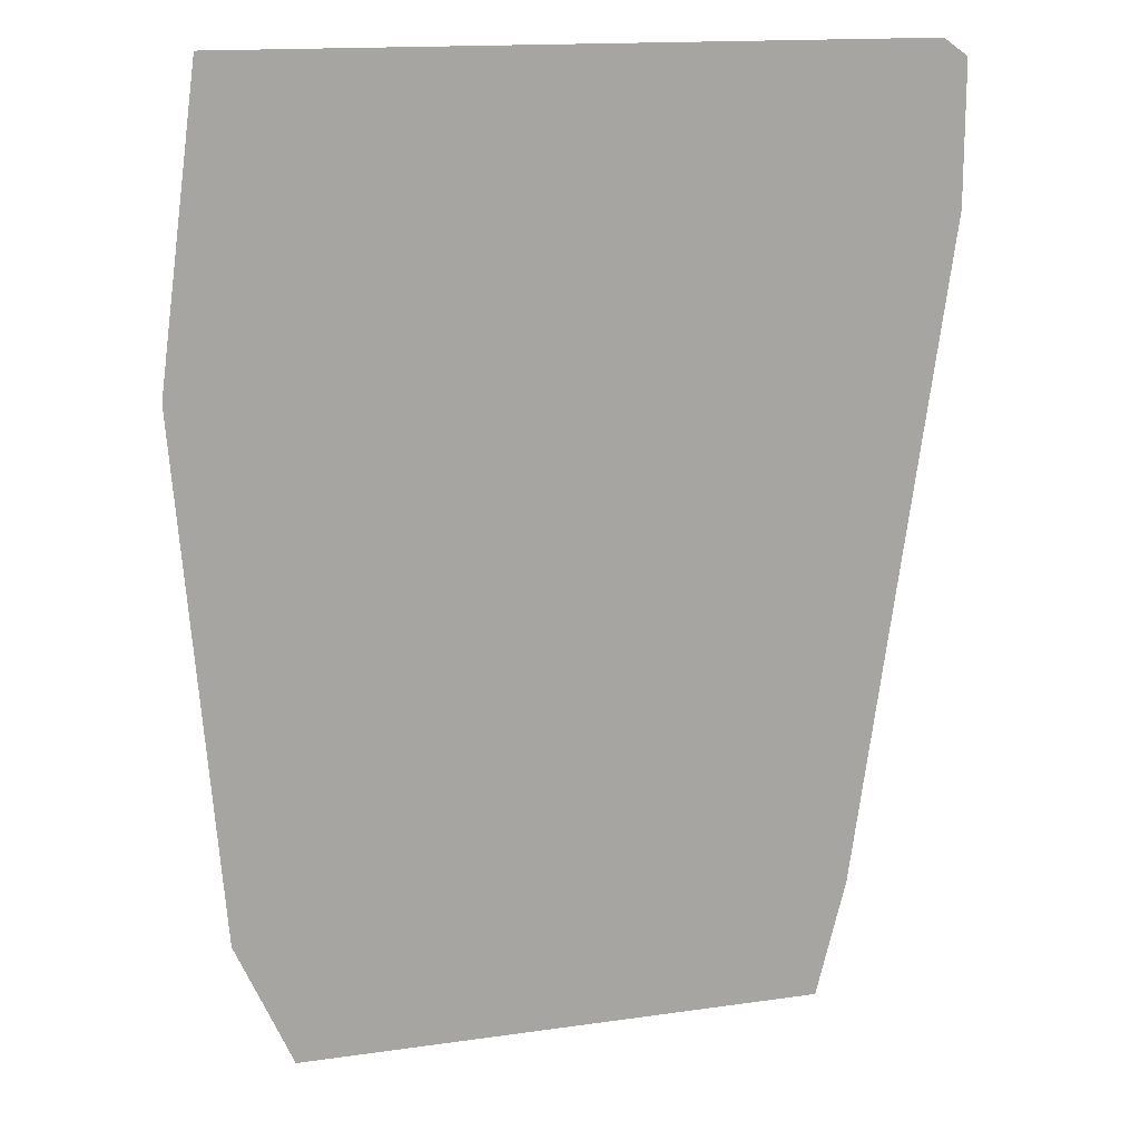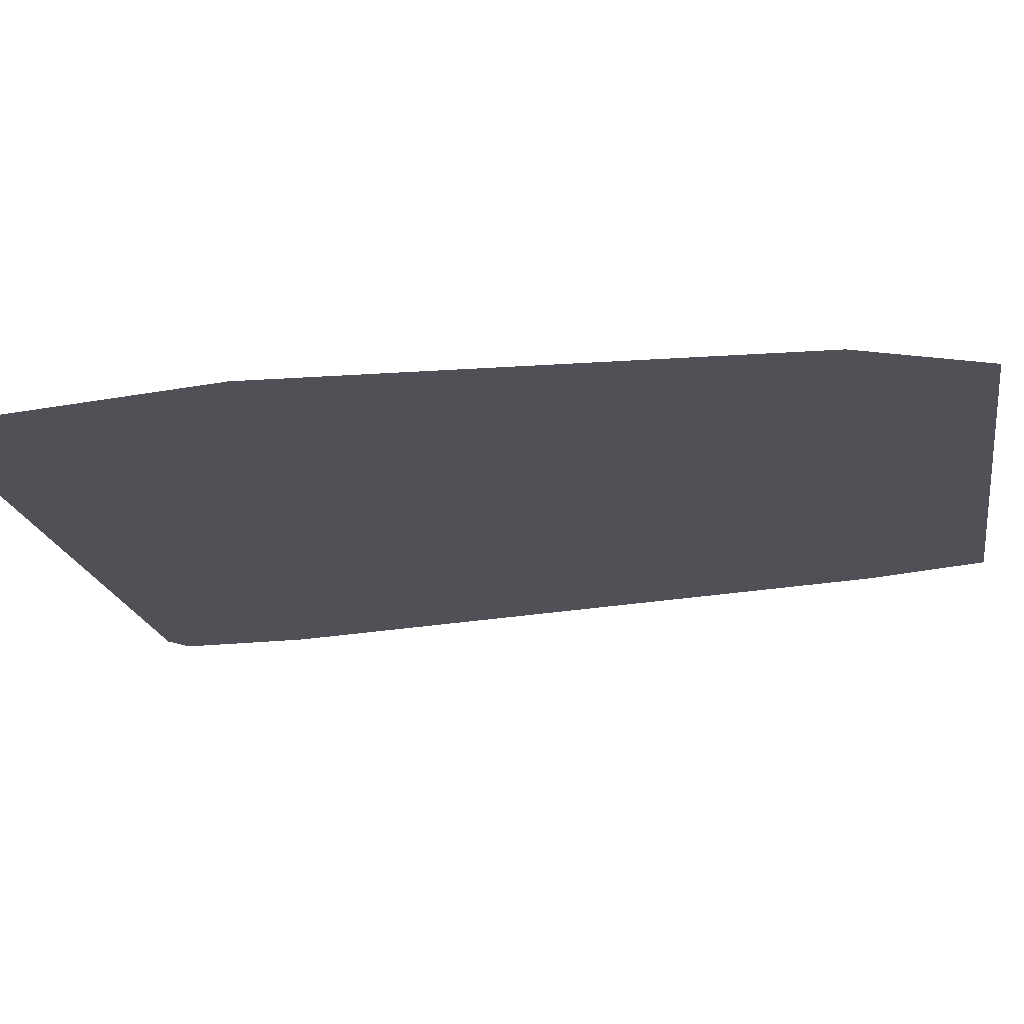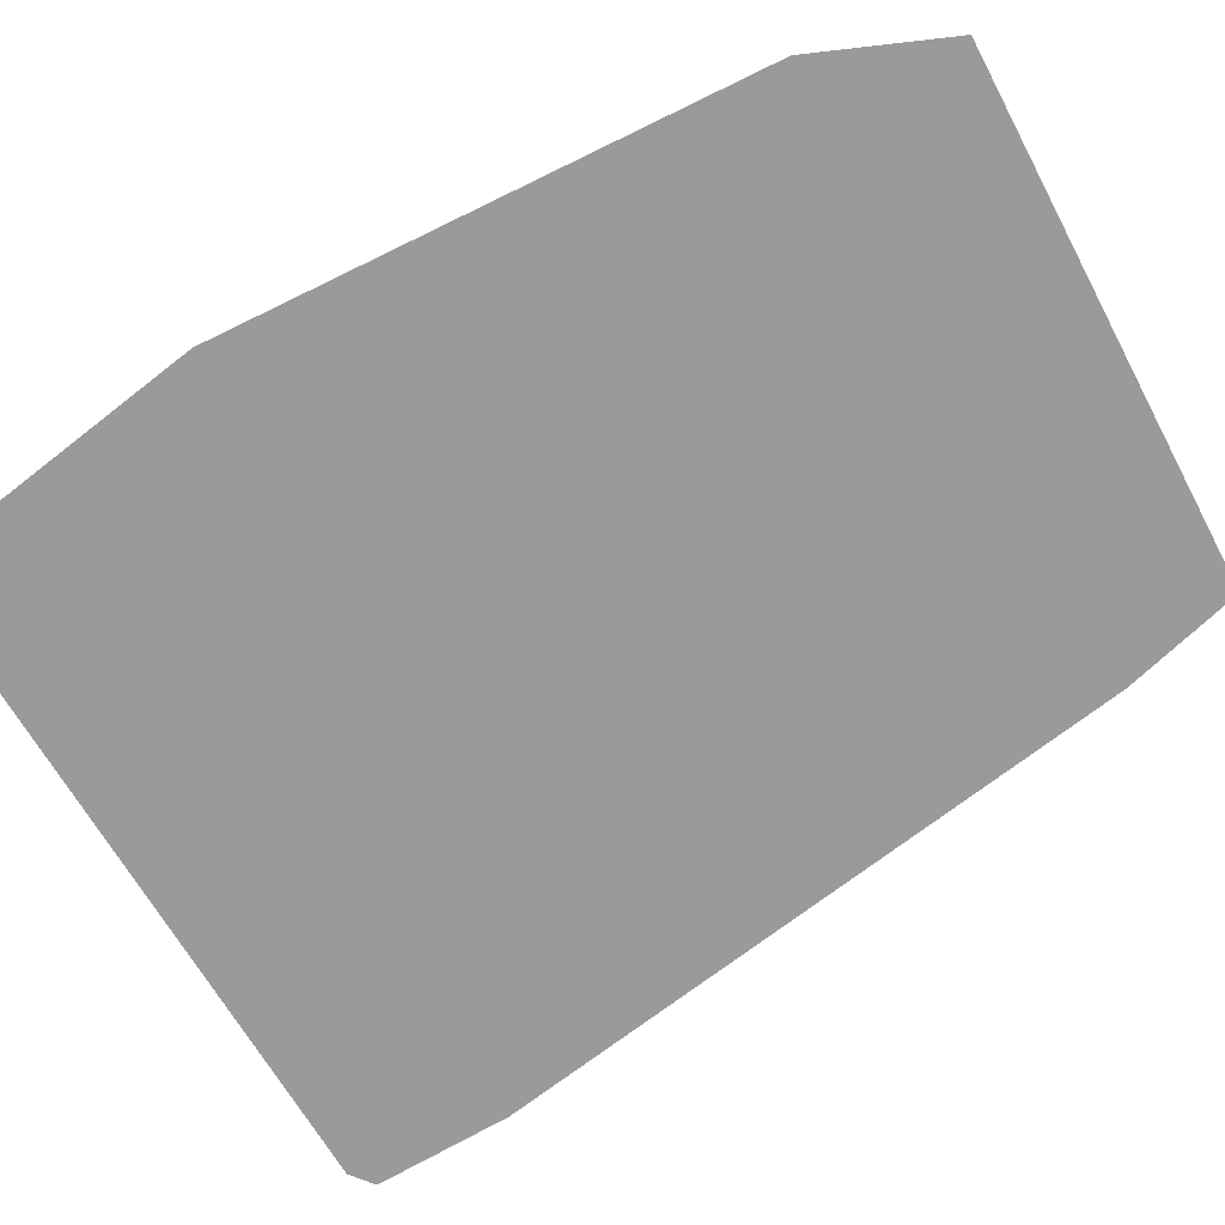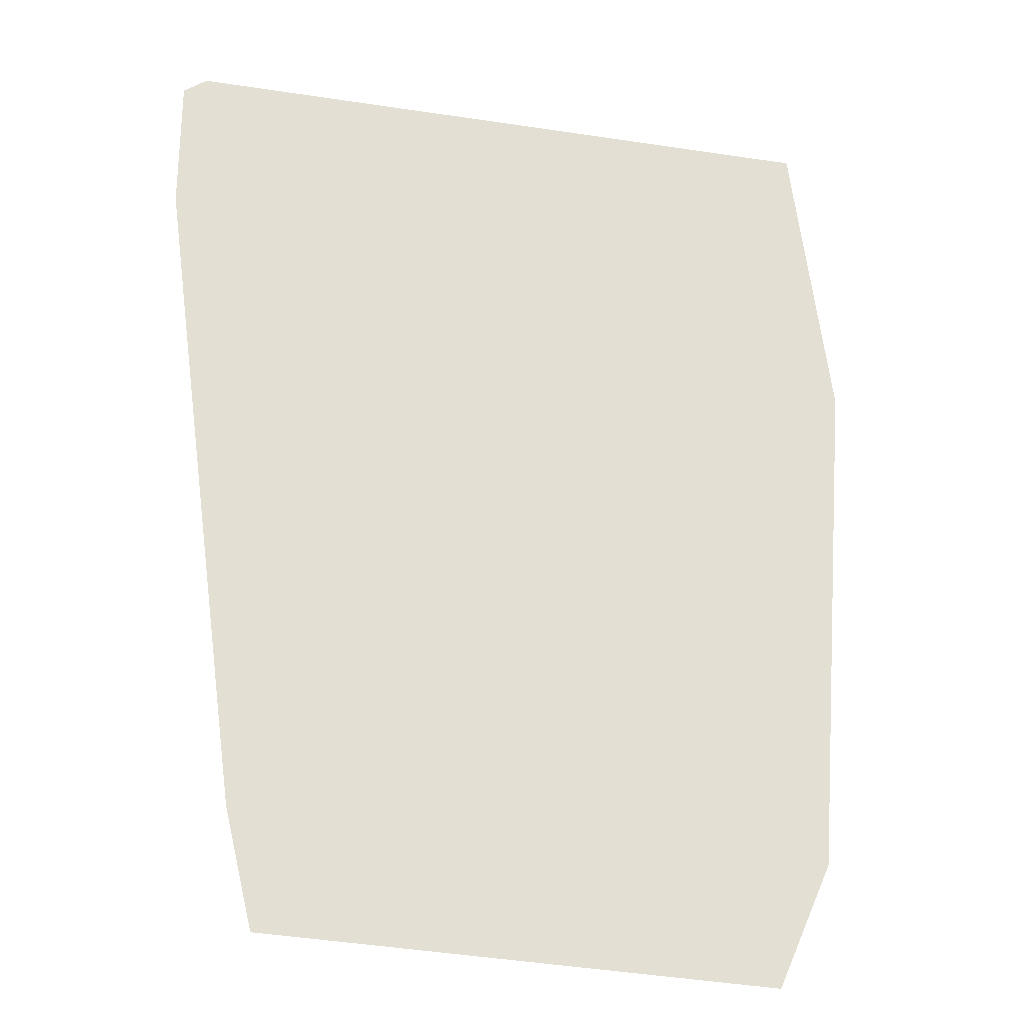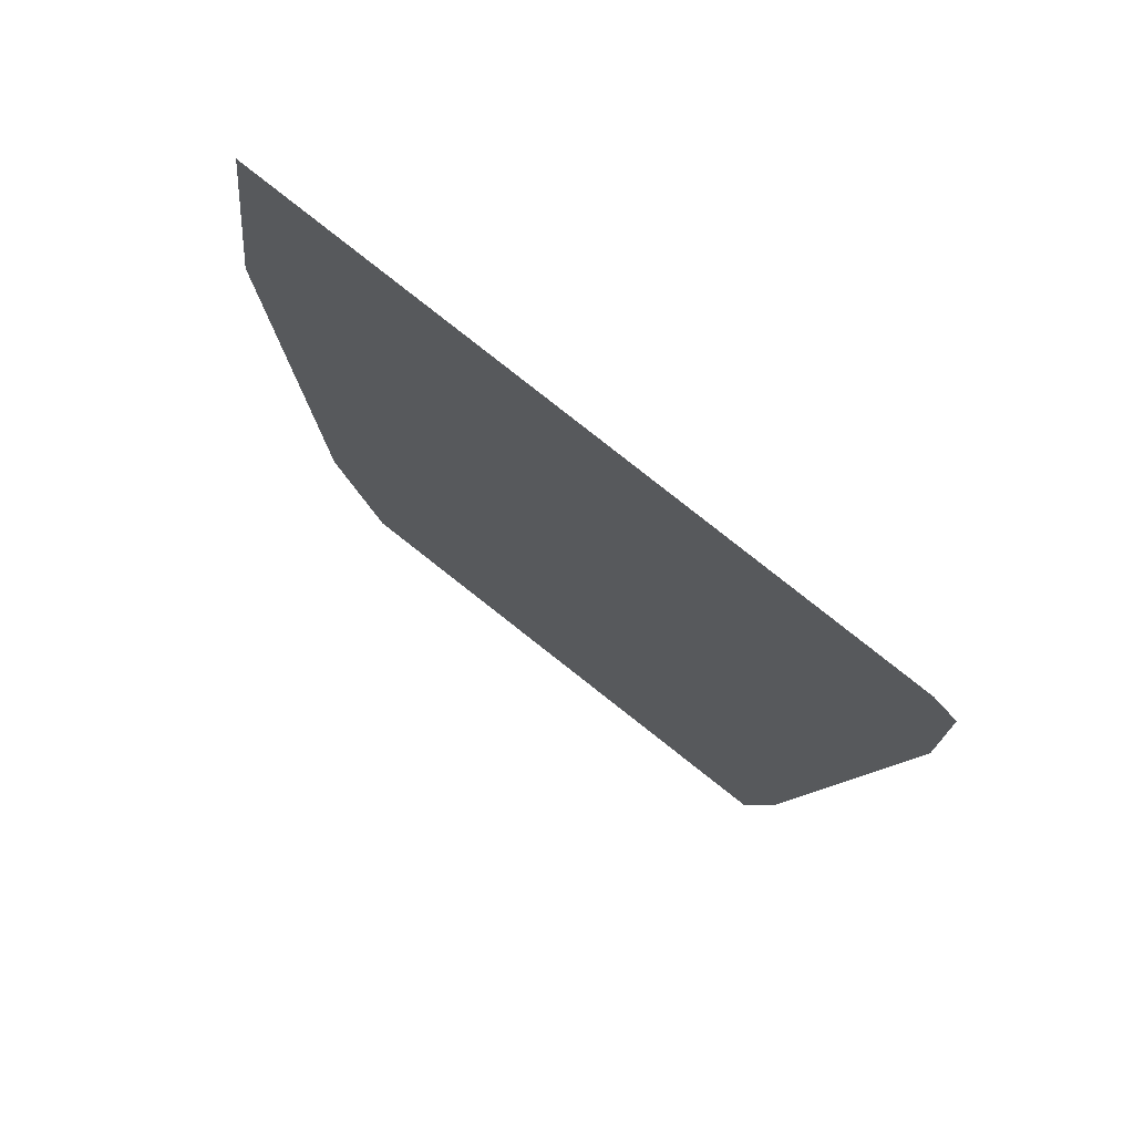
<metadata>
{"format":"obj","ext":"obj","renderer":"f3d","projection":"perspective","resolution":1024,"background":"white","views":[{"elev":16.5,"azim":-11.1,"up":"+Y"},{"elev":-20.4,"azim":-78.3,"up":"+Z"},{"elev":-69.2,"azim":-59.4,"up":"+Z"},{"elev":-24.8,"azim":166.2,"up":"+Y"},{"elev":76.2,"azim":38.9,"up":"+Y"}]}
</metadata>
<code>
v -2.037 -1.926 0
v -2.316 -1.935 0
v -2.036 -1.939 0
v -5.746 -5.632 0
v -5.689 -5.382 0
v -5.854 -5.614 0
v -3.645 -3.534 0
v -3.677 -3.65 0
v -3.644 -3.65 0
v -2.037 -1.796 0
v -2.314 -1.795 0
v -2.431 -1.926 0
v -2.316 -1.926 0
v -5.854 -5.158 0
v -5.723 -5.157 0
v -1.834 -6.516 0
v -1.545 -6.357 0
v -2.02 -6.357 0
v -3.66 -5.053 0
v -3.532 -5.15 0
v -3.533 -3.649 0
v -5.624 -5.157 0
v -4.472 -3.534 0
v -5.34 -3.534 0
v -4.473 -3.652 0
v -2.397 0.9566 0
v -2.314 0.9567 0
v -5.858 0.9524 0
v -3.646 -6.306 0
v -3.617 -6.306 0
v -3.621 -5.999 0
v -0.4434 -6.187 0
v -0.4425 -6.354 0
v 0.3514 -0.4339 0
v -3.617 -6.361 0
v -3.617 -6.367 0
v -3.531 -6.36 0
v -4.488 -5.849 0
v -4.484 -5.153 0
v -5.343 -5.702 0
v -0.8123 -3.558 0
v -0.8129 -2.904 0
v -2.045 0.3676 0
v -1.712 0.3694 0
v -1.712 0.4307 0
v -3.531 -6.367 0
v -3.279 -6.36 0
v -3.645 -6.367 0
v -3.645 -6.361 0
v -0.4433 -1.23 0
v -0.4371 -1.804 0
v 0.03237 -1.216 0
v -0.7086 -6.155 0
v -0.444 -6.07 0
v -0.7084 -6.183 0
v -2.183 -6.247 0
v -3.277 -5.36 0
v -2.627 -6.17 0
v -0.7078 -6.277 0
v -0.7073 -6.355 0
v -0.7026 -5.141 0
v -0.7154 -5.141 0
v -3.278 -6.058 0
v -3.531 -6.307 0
v -0.7941 -6.182 0
v -0.7063 -6.501 0
v -0.7001 -7.425 0
v -5.854 -4.27 0
v -5.944 -3.656 0
v -0.4487 -5.141 0
v 0.204 0.2526 0
v 0.3485 0.5755 0
v -0.4506 -0.548 0
v -0.4518 -0.436 0
v -0.8149 -0.5486 0
v -2.424 -1.29 0
v -2.428 -1.686 0
v -2.339 -1.287 0
v 0.01961 -0.7414 0
v -0.8143 -1.241 0
v -1.713 -1.03 0
v -1.714 -1.268 0
v -0.8137 -1.924 0
v -1.714 -1.943 0
v -0.8137 -1.955 0
v -2.037 -1.687 0
v -1.714 -1.689 0
v -2.039 -1.278 0
v -1.714 -1.925 0
v -2.308 -1.286 0
v -2.306 -1.128 0
v -0.8138 -1.802 0
v -3.659 -5.151 0
v -1.714 -1.797 0
v -4.478 -4.398 0
v -5.342 -5.156 0
v -1.714 -1.722 0
v -5.34 -3.707 0
v -2.305 -0.6013 0
v -2.34 -0.6009 0
v -2.298 -0.3684 0
v -2.042 -0.44 0
v -5.614 -5.157 0
v -1.713 -0.5503 0
v -1.713 -0.4391 0
v -0.8146 -0.8802 0
v -2.298 -0.4406 0
v -2.042 -0.5509 0
v -5.855 -6.467 0
v -6.221 -1.78 0
v -5.855 -6.504 0
v -2.047 0.9571 0
v -1.712 0.5705 0
v 0.1428 0.8072 0
v 0.1518 0.575 0
v 0.3479 0.8071 0
v -0.815 -0.4369 0
v -5.962 -3.535 0
v -2.34 -0.5514 0
v -2.305 -0.5514 0
v -2.306 -0.4406 0
v -2.3 -0.6014 0
v -2.3 -0.5514 0
v -2.34 -0.3688 0
v -2.306 -0.3685 0
v -2.31 0.3662 0
v -4.47 -3.13 0
v -4.918 -3.204 0
v -4.47 -3.204 0
v -4.918 -3.122 0
v -0.8158 0.429 0
v -2.314 0.9561 0
v -0.05176 0.9597 0
v 0.1369 0.96 0
v -2.037 -1.722 0
v -5.336 -0.5646 0
v -4.452 -0.5753 0
v -5.335 -0.3943 0
v -2.34 -1.134 0
v -3.658 -1.353 0
v -4.458 -1.486 0
v -3.648 -3.033 0
v -5.555 -3.535 0
v -5.406 -3.654 0
v -5.852 -3.656 0
v -2.34 -0.4407 0
v -5.852 -3.535 0
v -2.02 -6.368 0
v -3.28 -6.98 0
v -3.881 -6.381 0
v -4.492 -6.366 0
v -4.492 -6.398 0
v -5.603 -6.43 0
v -5.597 -6.365 0
v -5.604 -6.365 0
v -5.62 -6.365 0
v -5.344 -6.365 0
v -5.344 -6.422 0
v -4.492 -6.33 0
v -4.863 -6.318 0
v -4.499 -7.372 0
v -4.824 -6.495 0
v -5.346 -7.596 0
v -5.584 -6.429 0
v -4.807 -6.467 0
v -5.344 -6.467 0
v -5.605 -6.326 0
v -1.066 -6.27 0
v -1.335 -6.356 0
v -2.025 -5.146 0
v -2.171 -6.247 0
v -2.033 -6.357 0
v -2.02 -6.275 0
v -2.168 -6.249 0
v -2.02 -6.25 0
v -3.531 -6.014 0
v -5.616 -5.655 0
v -5.616 -5.631 0
v -5.617 -5.655 0
v -3.277 -5.15 0
v -6.017 -3.165 0
v -5.853 -3.656 0
v -3.536 -0.3789 0
v -3.536 -0.5864 0
v -3.271 -0.3767 0
v -5.34 -3.654 0
v -3.539 -5.15 0
v -4.219 -3.204 0
v -3.678 -3.534 0
v -3.534 -3.534 0
v -5.334 0.953 0
v -4.45 -0.3867 0
v -4.441 0.9539 0
v -3.274 -3.049 0
v -3.658 -1.277 0
v -3.623 -1.277 0
v -5.856 -0.5583 0
v -5.855 -1.285 0
v -5.853 -3.535 0
v -4.469 -3.042 0
v -5.852 -3.297 0
v -3.536 -1.276 0
v -5.337 -1.633 0
v -5.337 -1.283 0
v -4.918 -3.047 0
v -4.457 -1.28 0
v -4.921 -1.282 0
v -2.431 -1.933 0
v -3.272 -1.316 0
v -0.4477 -0.8191 0
v -0.4648 -1.96 0
v -0.4358 -1.923 0
v -2.43 -1.794 0
v -2.313 -1.686 0
v -0.465 -1.923 0
v -0.4656 -1.804 0
v -3.623 -1.347 0
v -3.623 -1.326 0
v -3.658 -1.327 0
v -5.856 -0.3987 0
v -4.92 -1.563 0
v -3.271 -0.5896 0
v -2.413 -0.4409 0
v -3.466 -1.321 0
v -3.536 -1.323 0
v -2.412 -0.3694 0
v -2.404 0.3657 0
v -3.272 -1.289 0
v -3.534 -3.032 0
v -3.536 -1.333 0
v -2.422 -1.148 0
v -2.415 -0.5516 0
v -2.04 -1.084 0
v -0.8162 0.9587 0
v -0.8159 0.5727 0
v -0.4668 0.9592 0
v -0.4626 0.5735 0
v -5.854 -1.719 0
v -4.919 -2.868 0
v -4.888 -2.153 0
v -5.619 -6.256 0
v -5.683 -5.941 0
v -3.624 -2.011 0
v -2.415 -0.6 0
v -0.4611 0.4283 0
v 0.2061 -0.4343 0
v -3.538 0.9548 0
v -3.537 0.3597 0
v -3.27 0.3611 0
v 0.01136 -0.4348 0
v -2.397 0.956 0
v -3.269 0.9551 0
v -0.05193 0.8072 0
v -3.532 -5.156 0
v -0.4354 -1.96 0
v -1.409 -6.38 0
v -1.712 0.9575 0
v -0.6098 -4 0
v -5.346 -7.644 0
v -3.934 -6.421 0
v -4.714 -6.424 0
v -5.602 -6.502 0
v -5.569 -6.502 0
v -5.576 -6.467 0
v -5.855 -6.437 0
v -3.649 -5.994 0
v -4.492 -6.423 0
v -5.855 -6.364 0
v -3.625 -5.622 0
v -5.65 -5.649 0
v -0.7204 -3.426 0
v -0.5798 -4.72 0
v -5.603 -6.467 0
v -5.344 -6.5 0
f 1 2 3
f 4 5 6
f 7 8 9
f 1 10 11
f 12 2 13
f 5 14 6
f 5 15 14
f 16 17 18
f 19 20 21
f 15 5 22
f 23 24 25
f 26 27 28
f 29 30 31
f 32 33 34
f 35 36 37
f 38 39 40
f 41 42 3
f 43 44 45
f 37 46 47
f 48 35 49
f 50 51 52
f 53 32 54
f 53 55 32
f 56 57 58
f 59 60 33
f 61 62 54
f 63 64 47
f 53 65 55
f 66 67 33
f 68 69 14
f 52 70 34
f 71 34 72
f 70 61 54
f 73 74 75
f 76 77 78
f 79 52 34
f 80 81 82
f 83 84 85
f 86 87 88
f 83 89 84
f 90 88 91
f 83 92 89
f 93 19 39
f 89 92 94
f 95 96 39
f 94 92 97
f 68 96 98
f 99 100 91
f 101 102 43
f 96 68 103
f 92 87 97
f 102 104 105
f 81 80 106
f 107 108 102
f 104 81 106
f 104 75 105
f 109 110 111
f 112 43 113
f 114 115 116
f 117 75 74
f 69 118 14
f 68 22 103
f 102 105 43
f 119 120 121
f 99 122 123
f 124 121 125
f 120 123 121
f 124 125 126
f 107 123 108
f 127 128 129
f 130 24 128
f 43 112 126
f 131 45 44
f 126 112 132
f 133 134 28
f 87 135 97
f 136 137 138
f 90 139 78
f 99 120 100
f 140 141 142
f 139 91 100
f 24 143 144
f 100 120 119
f 143 145 144
f 119 121 146
f 147 145 143
f 146 121 124
f 16 18 148
f 36 48 149
f 37 36 46
f 150 151 152
f 35 48 36
f 153 154 155
f 35 30 49
f 153 155 156
f 152 157 158
f 151 159 160
f 161 162 163
f 158 157 164
f 165 166 162
f 149 161 67
f 154 157 167
f 151 49 159
f 54 32 34
f 168 169 60
f 168 62 170
f 171 57 56
f 18 172 148
f 173 18 17
f 114 116 134
f 149 172 47
f 18 173 172
f 149 47 46
f 174 173 175
f 64 30 35
f 64 176 30
f 47 64 37
f 30 29 49
f 35 37 64
f 176 31 30
f 177 178 179
f 57 171 170
f 170 180 57
f 174 171 56
f 175 170 171
f 172 56 58
f 168 59 65
f 15 22 68
f 118 181 14
f 68 182 69
f 183 184 185
f 98 144 68
f 24 186 25
f 187 20 19
f 188 23 189
f 145 68 144
f 20 180 21
f 98 25 186
f 7 9 190
f 95 19 8
f 191 192 193
f 19 9 8
f 94 97 10
f 19 21 9
f 170 41 3
f 3 194 170
f 9 21 190
f 142 7 190
f 189 8 7
f 142 189 7
f 25 8 189
f 189 23 25
f 184 195 196
f 186 24 144
f 136 197 198
f 199 145 147
f 128 23 129
f 182 145 199
f 182 199 69
f 138 191 28
f 199 118 69
f 193 26 191
f 27 26 132
f 129 23 188
f 24 23 128
f 188 142 200
f 24 201 143
f 184 196 202
f 203 204 198
f 188 189 142
f 130 200 205
f 127 188 200
f 206 137 207
f 181 110 6
f 12 208 2
f 194 190 21
f 3 2 194
f 208 209 194
f 89 3 84
f 89 94 1
f 42 85 84
f 210 50 52
f 42 211 85
f 212 52 51
f 213 12 13
f 213 209 12
f 1 13 2
f 11 213 13
f 89 1 3
f 11 214 77
f 80 87 92
f 85 211 215
f 85 215 83
f 215 212 51
f 215 51 216
f 215 211 212
f 50 216 51
f 83 215 216
f 82 87 80
f 83 216 92
f 94 10 1
f 87 82 88
f 1 11 13
f 10 135 11
f 77 213 11
f 77 209 213
f 214 135 86
f 10 97 135
f 214 86 90
f 135 87 86
f 77 214 78
f 11 135 214
f 141 206 207
f 217 218 219
f 199 147 201
f 197 220 110
f 221 207 204
f 185 222 223
f 224 202 225
f 146 223 119
f 141 140 206
f 226 223 146
f 218 196 195
f 227 124 126
f 146 124 226
f 224 209 228
f 229 194 224
f 225 196 218
f 12 209 208
f 202 196 225
f 230 224 225
f 230 218 217
f 231 228 76
f 232 100 119
f 139 231 78
f 209 77 76
f 214 90 78
f 108 81 104
f 86 88 90
f 82 81 233
f 216 80 92
f 106 75 104
f 79 210 52
f 80 216 50
f 234 235 236
f 236 235 237
f 75 106 210
f 199 201 118
f 204 207 136
f 181 238 110
f 198 197 110
f 239 221 203
f 221 204 203
f 240 221 239
f 141 207 221
f 241 179 242
f 140 219 206
f 243 140 142
f 219 195 206
f 243 217 140
f 230 225 218
f 224 228 202
f 209 76 228
f 78 231 76
f 139 100 244
f 90 91 139
f 88 82 233
f 91 233 122
f 91 88 233
f 50 106 80
f 131 117 245
f 50 210 106
f 79 34 246
f 238 198 110
f 220 28 110
f 195 137 206
f 247 248 249
f 183 185 248
f 136 207 137
f 195 184 137
f 202 228 222
f 202 222 184
f 228 231 222
f 231 244 222
f 231 139 244
f 91 122 99
f 233 81 108
f 244 232 222
f 244 100 232
f 99 123 120
f 122 233 108
f 102 108 104
f 123 122 108
f 79 246 250
f 117 105 75
f 245 237 131
f 250 74 73
f 71 115 245
f 73 75 210
f 115 237 245
f 131 113 45
f 250 71 245
f 44 105 117
f 44 43 105
f 107 121 123
f 101 107 102
f 125 121 107
f 232 223 222
f 232 119 223
f 125 101 126
f 125 107 101
f 227 226 124
f 185 223 226
f 227 251 252
f 184 222 185
f 184 183 192
f 251 126 132
f 137 192 138
f 137 184 192
f 136 138 197
f 26 252 251
f 138 220 197
f 192 248 193
f 192 183 248
f 185 249 248
f 185 226 249
f 251 227 126
f 249 226 227
f 131 237 235
f 237 253 236
f 114 253 115
f 253 134 133
f 246 71 250
f 72 116 115
f 115 253 237
f 114 134 253
f 63 176 64
f 180 20 254
f 254 176 57
f 187 254 20
f 187 93 254
f 209 224 194
f 142 190 229
f 243 230 217
f 229 224 230
f 234 236 28
f 74 245 117
f 74 250 245
f 79 73 210
f 79 250 73
f 70 54 34
f 255 52 212
f 211 255 212
f 70 52 255
f 252 249 227
f 27 112 28
f 247 249 252
f 251 132 26
f 256 17 16
f 46 36 149
f 175 173 17
f 175 171 174
f 113 43 45
f 126 101 43
f 132 112 27
f 257 235 234
f 127 130 128
f 205 24 130
f 200 239 205
f 179 241 177
f 47 58 63
f 16 148 149
f 148 172 149
f 172 174 56
f 172 173 174
f 63 57 176
f 180 254 57
f 25 95 8
f 93 187 19
f 98 95 25
f 39 19 95
f 144 98 186
f 96 95 98
f 143 201 147
f 204 136 198
f 201 181 118
f 203 198 238
f 257 234 28
f 257 113 235
f 113 131 235
f 44 117 131
f 3 42 84
f 70 211 258
f 62 41 170
f 62 61 41
f 16 149 67
f 161 259 67
f 172 58 47
f 58 57 63
f 208 194 2
f 229 190 194
f 180 194 21
f 194 180 170
f 48 150 260
f 261 152 158
f 151 157 152
f 165 158 166
f 157 154 164
f 262 263 264
f 153 156 265
f 163 263 262
f 164 154 153
f 62 53 54
f 62 65 53
f 159 266 38
f 65 62 168
f 67 256 16
f 169 17 256
f 48 260 149
f 267 162 161
f 268 156 241
f 201 238 181
f 163 111 259
f 138 28 220
f 191 26 28
f 60 66 33
f 60 169 66
f 66 256 67
f 256 66 169
f 29 31 266
f 176 254 269
f 31 176 269
f 160 38 40
f 39 96 40
f 160 40 157
f 270 5 4
f 59 33 32
f 200 240 239
f 242 179 270
f 5 270 178
f 242 270 4
f 179 178 270
f 268 241 242
f 72 115 71
f 167 241 156
f 14 181 6
f 149 260 161
f 150 152 260
f 260 267 161
f 260 152 267
f 162 261 165
f 267 152 261
f 151 160 157
f 159 38 160
f 211 70 255
f 271 211 42
f 41 271 42
f 61 258 271
f 258 211 271
f 272 61 70
f 61 271 41
f 258 272 70
f 258 61 272
f 55 59 32
f 55 65 59
f 31 269 266
f 254 93 269
f 161 163 259
f 273 264 164
f 274 263 163
f 273 164 153
f 166 264 263
f 158 164 264
f 155 167 156
f 155 154 167
f 261 158 165
f 267 261 162
f 6 242 4
f 265 109 273
f 217 219 140
f 218 195 219
f 229 243 142
f 229 230 243
f 93 266 269
f 266 93 38
f 38 93 39
f 177 40 178
f 138 192 191
f 247 26 193
f 130 127 200
f 129 188 127
f 162 274 163
f 166 263 274
f 162 166 274
f 158 264 166
f 24 203 201
f 201 203 238
f 203 24 239
f 239 24 205
f 262 273 111
f 265 110 109
f 268 265 156
f 268 110 265
f 6 268 242
f 6 110 268
f 15 68 14
f 145 182 68
f 34 71 246
f 141 221 240
f 109 111 273
f 111 163 262
f 265 273 153
f 262 264 273
f 167 177 241
f 177 167 40
f 40 167 157
f 112 257 28
f 112 113 257
f 236 133 28
f 236 253 133
f 26 247 252
f 193 248 247
f 22 178 103
f 103 178 96
f 96 178 40
f 178 22 5
f 200 141 240
f 141 200 142
f 175 168 170
f 168 17 169
f 168 175 17
f 59 168 60
f 159 29 266
f 159 49 29
f 151 48 49
f 48 151 150

</code>
